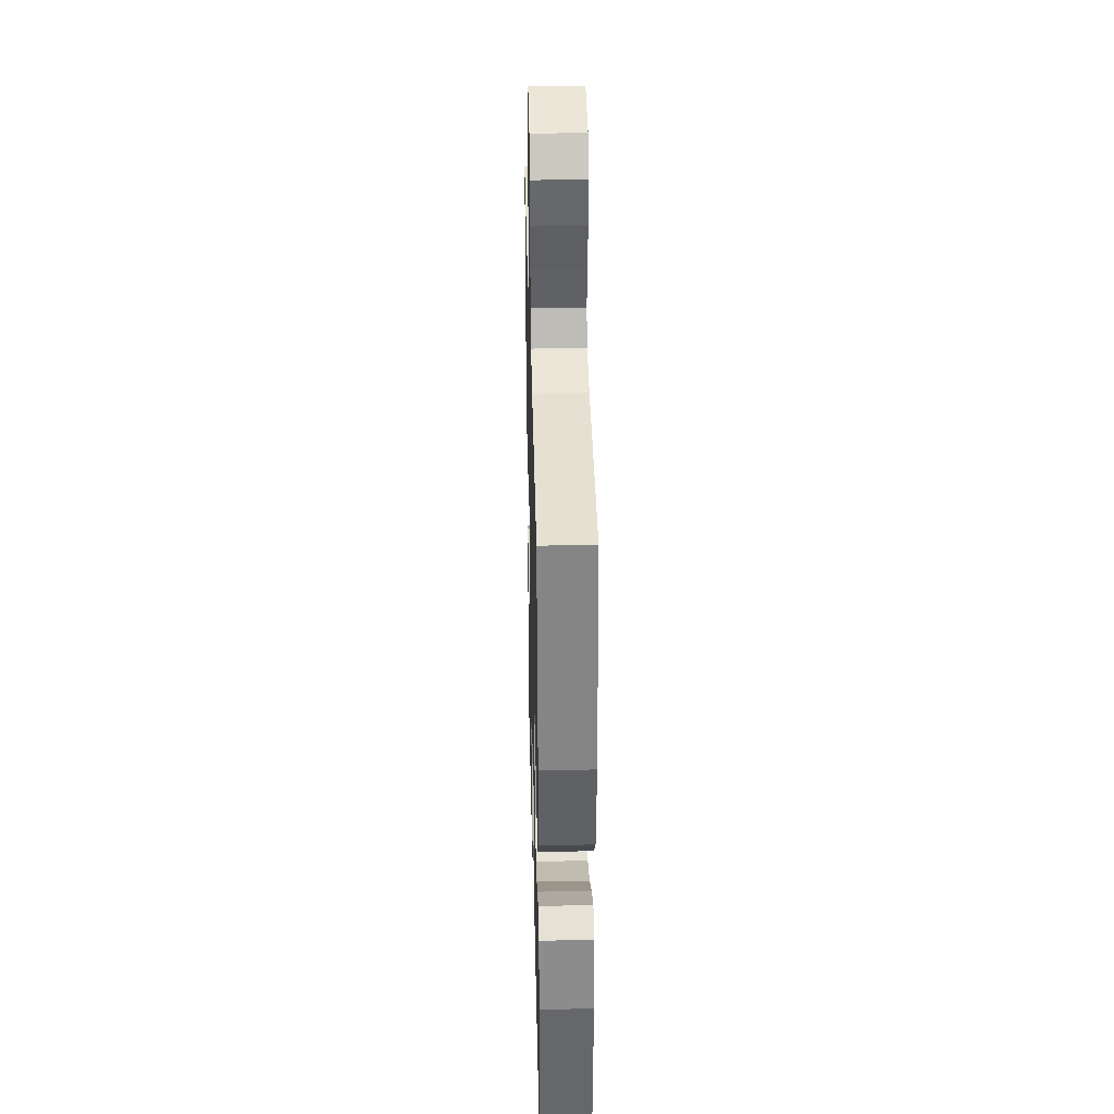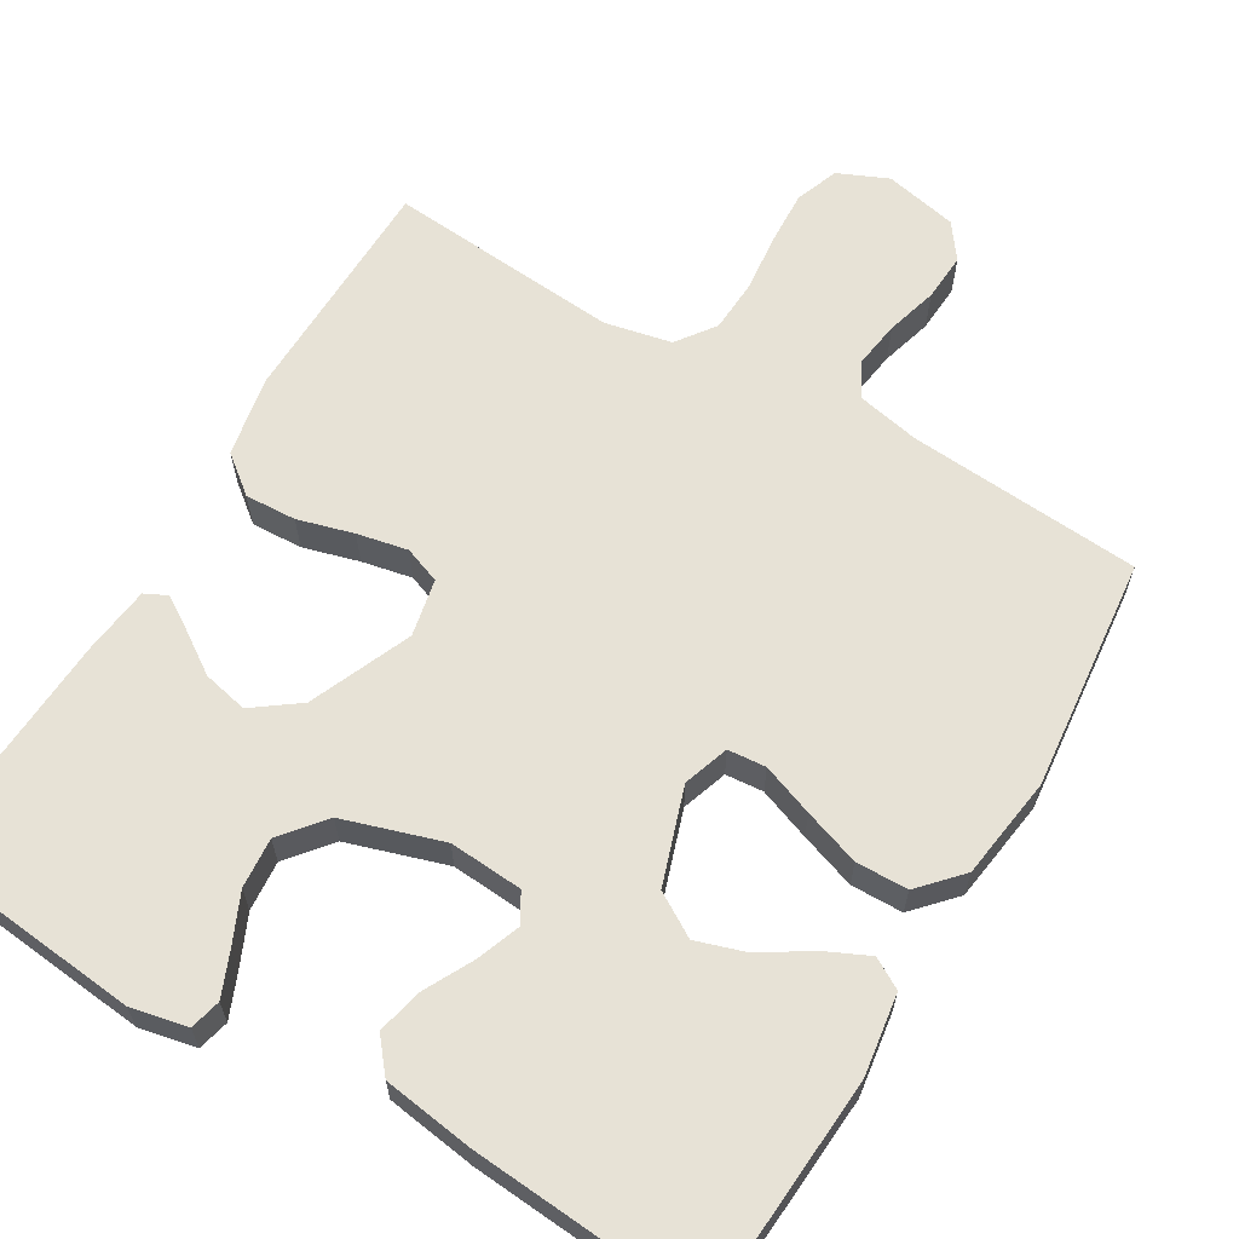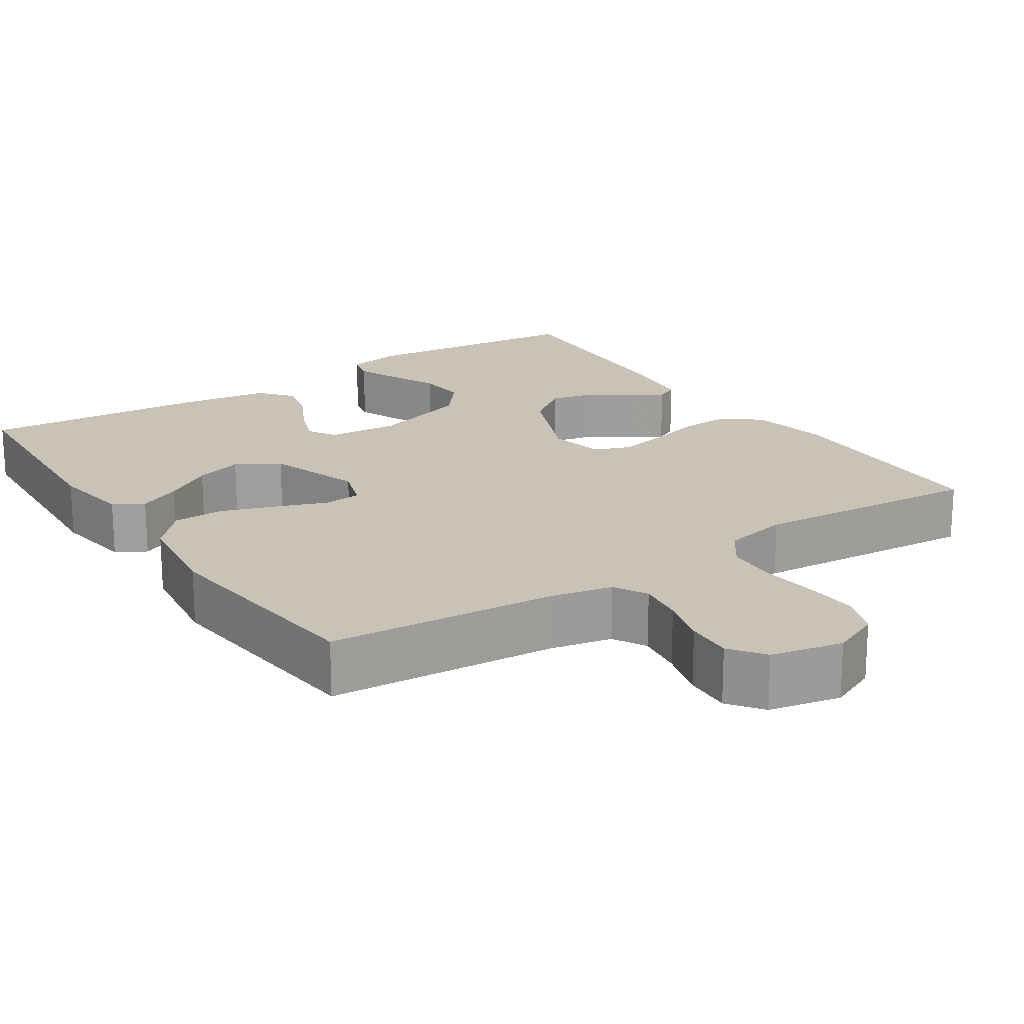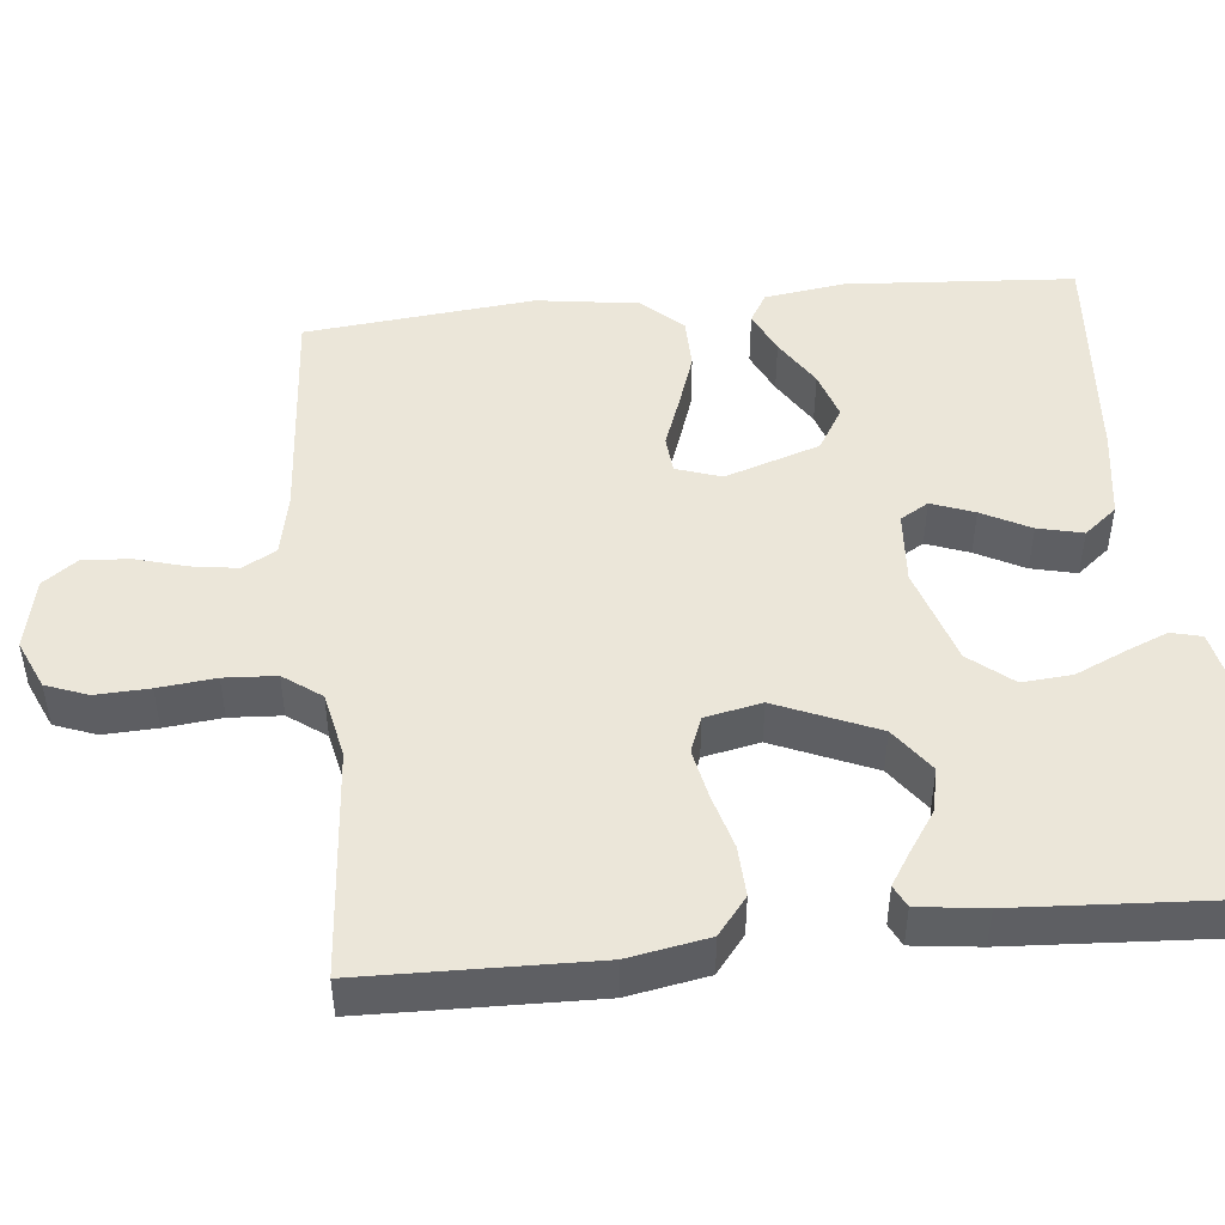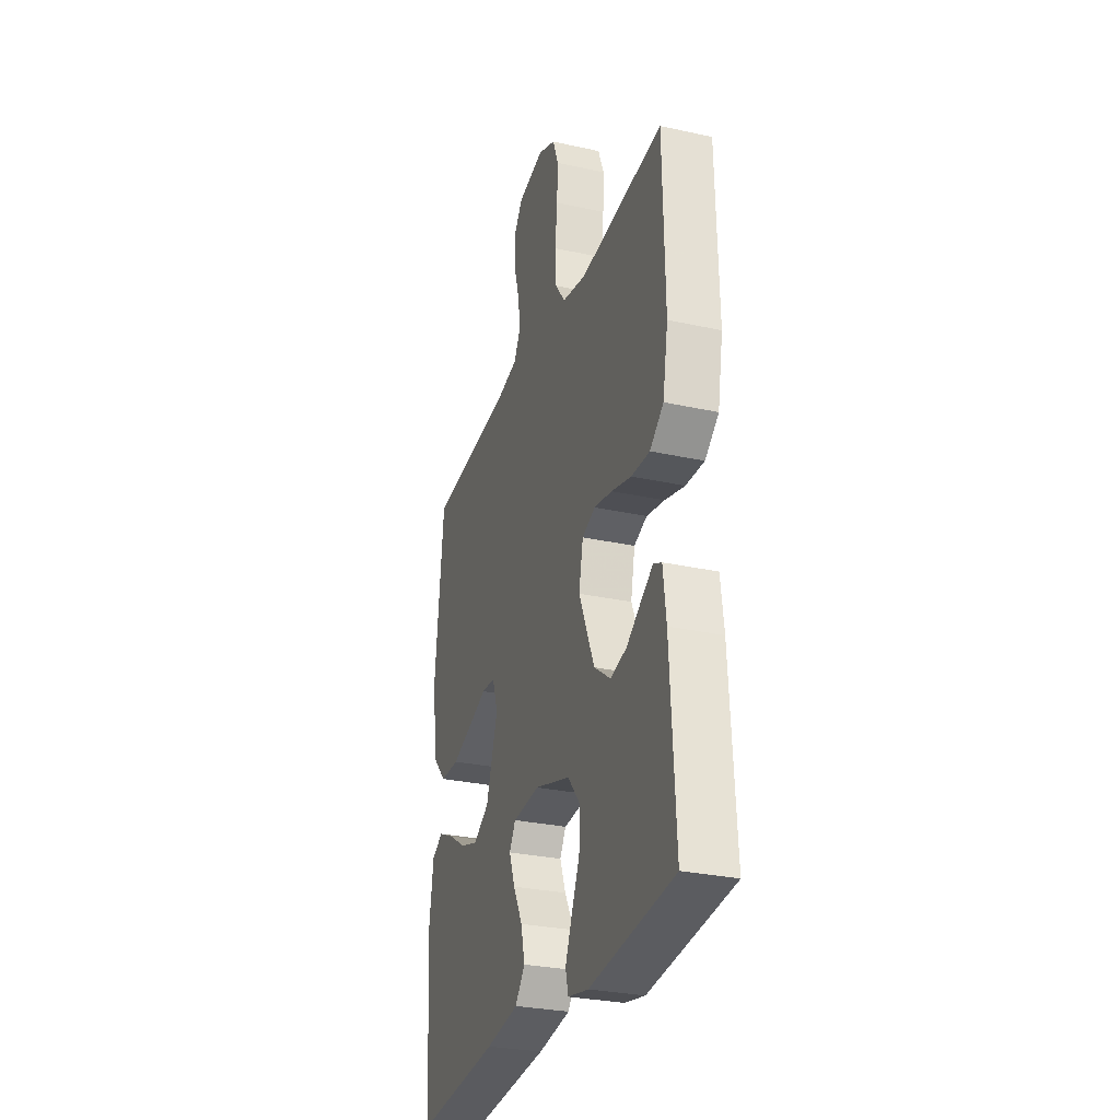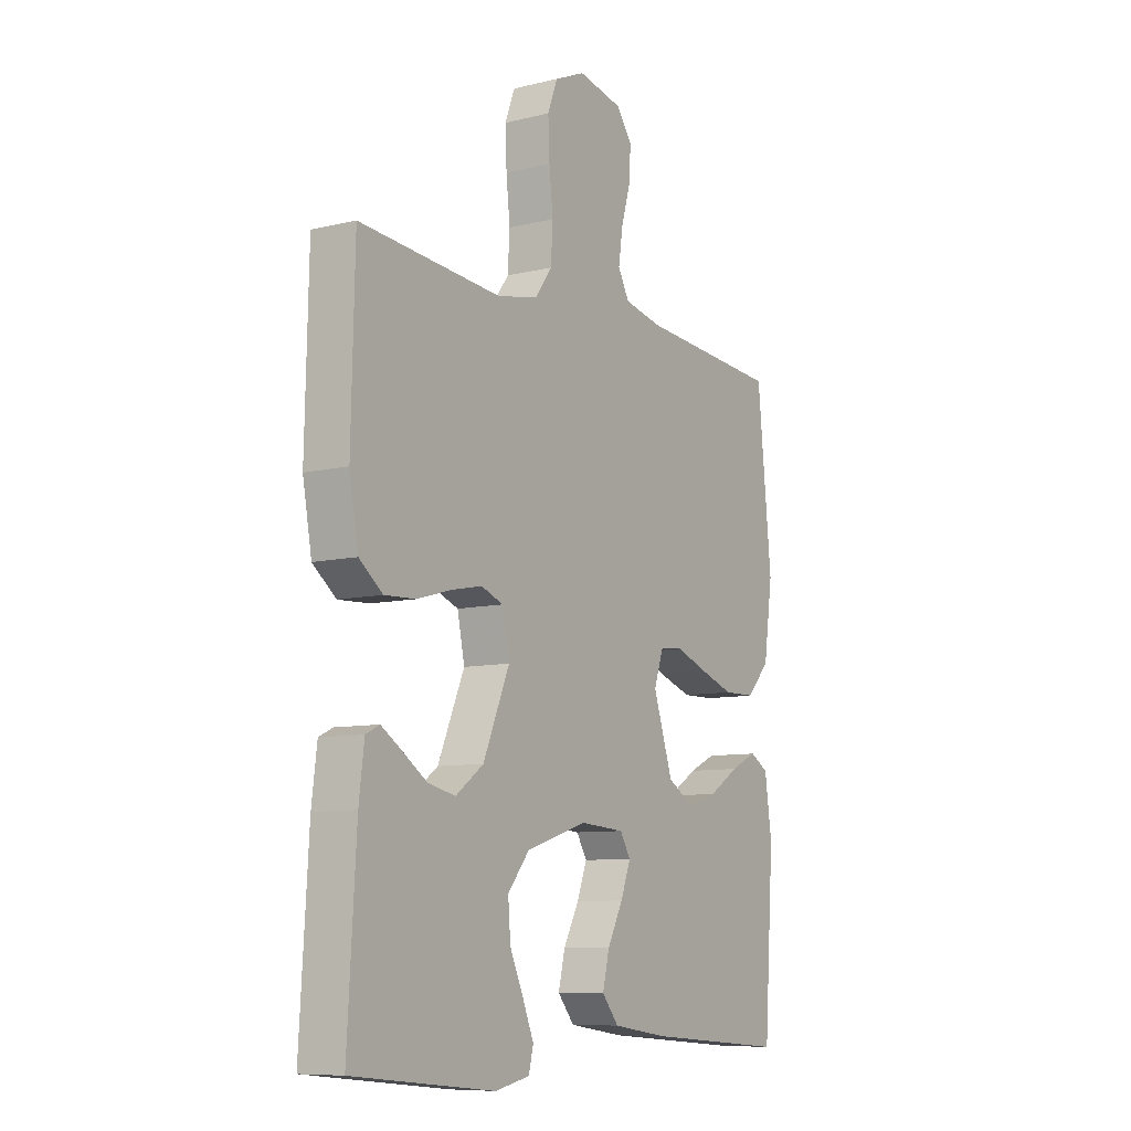
<metadata>
{"format":"obj","ext":"obj","renderer":"f3d","projection":"perspective","resolution":1024,"background":"white","views":[{"elev":34.1,"azim":-91.4,"up":"+Z"},{"elev":63.4,"azim":-149.5,"up":"+Y"},{"elev":19.4,"azim":-33.7,"up":"+Y"},{"elev":47.7,"azim":84.1,"up":"+Y"},{"elev":-29.2,"azim":71.9,"up":"+Z"},{"elev":-8.9,"azim":123.0,"up":"+Z"}]}
</metadata>
<code>
v -0.5 0.07 -0.5
v -0.521 0.07 -0.2
v -0.506 0.07 -0.095
v -0.467 0.07 -0.072
v -0.411 0.07 -0.098
v -0.347 0.07 -0.138
v -0.284 0.07 -0.158
v -0.228 0.07 -0.124
v -0.187 0.07 0
v -0.207 0.07 0.059
v -0.256 0.07 0.063
v -0.323 0.07 0.038
v -0.395 0.07 0.013
v -0.462 0.07 0.014
v -0.511 0.07 0.067
v -0.53 0.07 0.2
v -0.5 0.07 0.5
v -0.2 0.07 0.523
v -0.119 0.07 0.54
v -0.095 0.07 0.584
v -0.104 0.07 0.645
v -0.123 0.07 0.711
v -0.127 0.07 0.773
v -0.094 0.07 0.818
v 0 0.07 0.838
v 0.064 0.07 0.81
v 0.085 0.07 0.755
v 0.082 0.07 0.685
v 0.074 0.07 0.61
v 0.078 0.07 0.542
v 0.114 0.07 0.493
v 0.2 0.07 0.475
v 0.5 0.07 0.5
v 0.507 0.07 0.2
v 0.488 0.07 0.095
v 0.439 0.07 0.056
v 0.373 0.07 0.059
v 0.301 0.07 0.079
v 0.236 0.07 0.092
v 0.189 0.07 0.074
v 0.174 0.07 0
v 0.23 0.07 -0.131
v 0.289 0.07 -0.174
v 0.347 0.07 -0.161
v 0.4 0.07 -0.125
v 0.442 0.07 -0.098
v 0.471 0.07 -0.112
v 0.482 0.07 -0.2
v 0.5 0.07 -0.5
v 0.2 0.07 -0.531
v 0.127 0.07 -0.516
v 0.117 0.07 -0.476
v 0.14 0.07 -0.42
v 0.169 0.07 -0.355
v 0.174 0.07 -0.29
v 0.128 0.07 -0.234
v 0 0.07 -0.194
v -0.095 0.07 -0.201
v -0.117 0.07 -0.238
v -0.096 0.07 -0.294
v -0.063 0.07 -0.357
v -0.049 0.07 -0.416
v -0.084 0.07 -0.459
v -0.2 0.07 -0.476
v -0.5 0 -0.5
v -0.521 0 -0.2
v -0.506 0 -0.095
v -0.467 0 -0.072
v -0.411 0 -0.098
v -0.347 0 -0.138
v -0.284 0 -0.158
v -0.228 0 -0.124
v -0.187 0 0
v -0.207 0 0.059
v -0.256 0 0.063
v -0.323 0 0.038
v -0.395 0 0.013
v -0.462 0 0.014
v -0.511 0 0.067
v -0.53 0 0.2
v -0.5 0 0.5
v -0.2 0 0.523
v -0.119 0 0.54
v -0.095 0 0.584
v -0.104 0 0.645
v -0.123 0 0.711
v -0.127 0 0.773
v -0.094 0 0.818
v 0 0 0.838
v 0.064 0 0.81
v 0.085 0 0.755
v 0.082 0 0.685
v 0.074 0 0.61
v 0.078 0 0.542
v 0.114 0 0.493
v 0.2 0 0.475
v 0.5 0 0.5
v 0.507 0 0.2
v 0.488 0 0.095
v 0.439 0 0.056
v 0.373 0 0.059
v 0.301 0 0.079
v 0.236 0 0.092
v 0.189 0 0.074
v 0.174 0 0
v 0.23 0 -0.131
v 0.289 0 -0.174
v 0.347 0 -0.161
v 0.4 0 -0.125
v 0.442 0 -0.098
v 0.471 0 -0.112
v 0.482 0 -0.2
v 0.5 0 -0.5
v 0.2 0 -0.531
v 0.127 0 -0.516
v 0.117 0 -0.476
v 0.14 0 -0.42
v 0.169 0 -0.355
v 0.174 0 -0.29
v 0.128 0 -0.234
v 0 0 -0.194
v -0.095 0 -0.201
v -0.117 0 -0.238
v -0.096 0 -0.294
v -0.063 0 -0.357
v -0.049 0 -0.416
v -0.084 0 -0.459
v -0.2 0 -0.476
f 60 61 62 63
f 59 60 63 64
f 51 52 53 54
f 49 50 51 54
f 49 54 55
f 48 49 55 56
f 44 45 46 47
f 44 47 48
f 43 44 48 56
f 35 36 37 38
f 35 38 39
f 32 33 34 35
f 31 32 35 39
f 30 31 39 40
f 26 27 28 29
f 24 25 26 29
f 24 29 30
f 21 22 23 24
f 20 21 24 30
f 19 20 30 40
f 15 16 17 18
f 11 12 13 14
f 11 14 15 18
f 3 4 5 6
f 3 6 7
f 2 3 7
f 59 64 1 2
f 58 59 2 7
f 57 58 7 8
f 42 43 56 57
f 41 42 57 8
f 40 41 8 9
f 19 40 9 10
f 10 11 18 19
f 127 126 125 124
f 128 127 124 123
f 118 117 116 115
f 118 115 114 113
f 119 118 113
f 120 119 113 112
f 111 110 109 108
f 112 111 108
f 120 112 108 107
f 102 101 100 99
f 103 102 99
f 99 98 97 96
f 103 99 96 95
f 104 103 95 94
f 93 92 91 90
f 93 90 89 88
f 94 93 88
f 88 87 86 85
f 94 88 85 84
f 104 94 84 83
f 82 81 80 79
f 78 77 76 75
f 82 79 78 75
f 70 69 68 67
f 71 70 67
f 71 67 66
f 66 65 128 123
f 71 66 123 122
f 72 71 122 121
f 121 120 107 106
f 72 121 106 105
f 73 72 105 104
f 74 73 104 83
f 83 82 75 74
f 1 65 66 2
f 2 66 67 3
f 3 67 68 4
f 4 68 69 5
f 5 69 70 6
f 6 70 71 7
f 7 71 72 8
f 8 72 73 9
f 9 73 74 10
f 10 74 75 11
f 11 75 76 12
f 12 76 77 13
f 13 77 78 14
f 14 78 79 15
f 15 79 80 16
f 16 80 81 17
f 17 81 82 18
f 18 82 83 19
f 19 83 84 20
f 20 84 85 21
f 21 85 86 22
f 22 86 87 23
f 23 87 88 24
f 24 88 89 25
f 25 89 90 26
f 26 90 91 27
f 27 91 92 28
f 28 92 93 29
f 29 93 94 30
f 30 94 95 31
f 31 95 96 32
f 32 96 97 33
f 33 97 98 34
f 34 98 99 35
f 35 99 100 36
f 36 100 101 37
f 37 101 102 38
f 38 102 103 39
f 39 103 104 40
f 40 104 105 41
f 41 105 106 42
f 42 106 107 43
f 43 107 108 44
f 44 108 109 45
f 45 109 110 46
f 46 110 111 47
f 47 111 112 48
f 48 112 113 49
f 49 113 114 50
f 50 114 115 51
f 51 115 116 52
f 52 116 117 53
f 53 117 118 54
f 54 118 119 55
f 55 119 120 56
f 56 120 121 57
f 57 121 122 58
f 58 122 123 59
f 59 123 124 60
f 60 124 125 61
f 61 125 126 62
f 62 126 127 63
f 63 127 128 64
f 64 128 65 1

</code>
